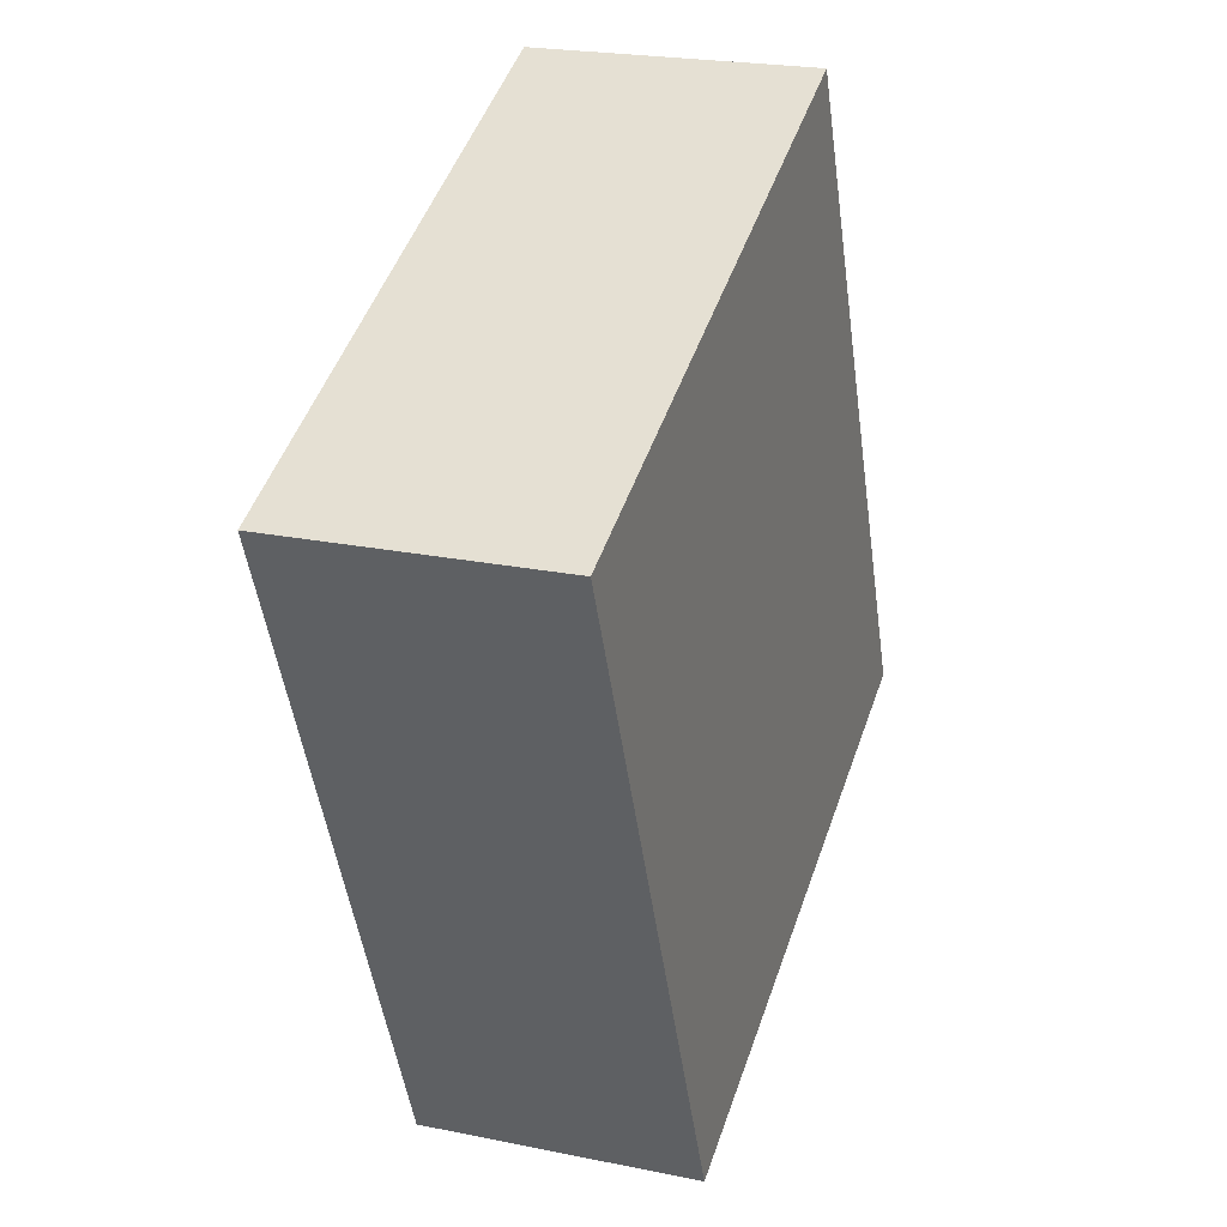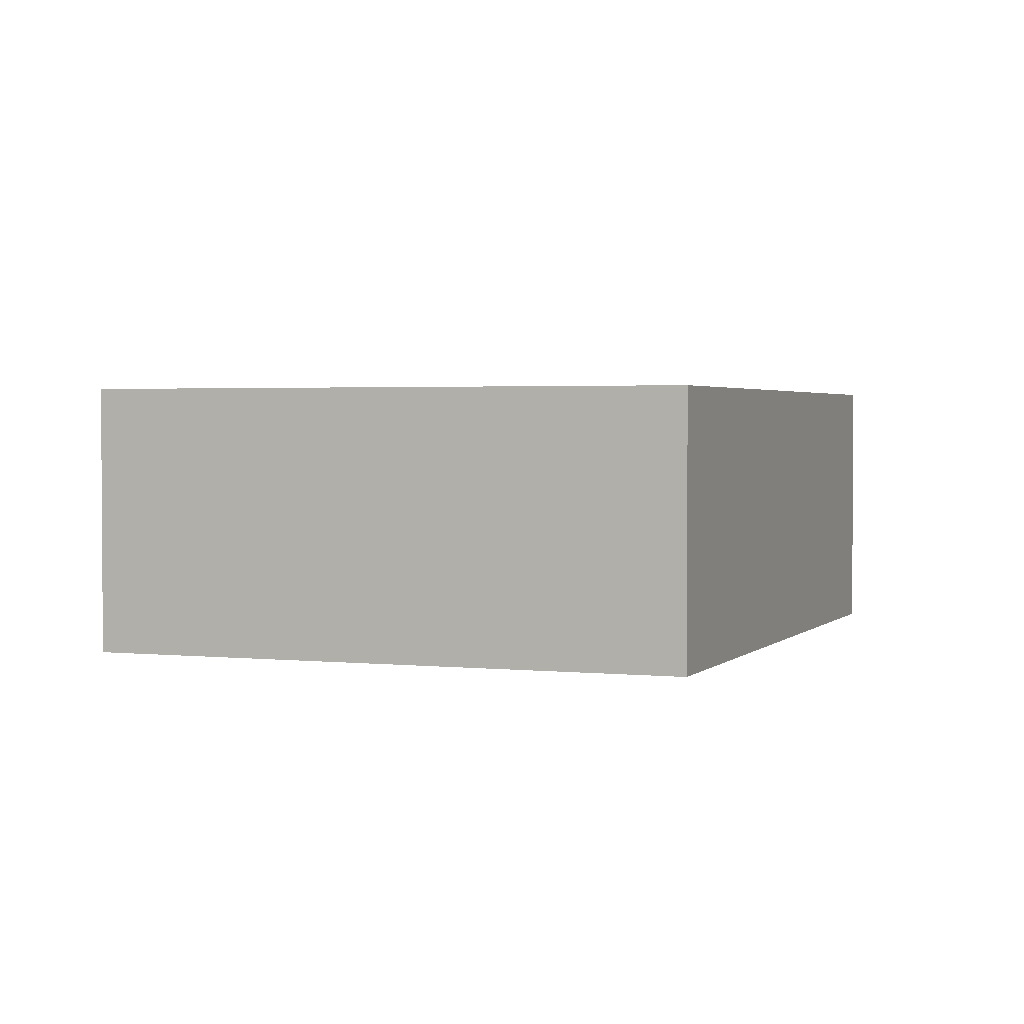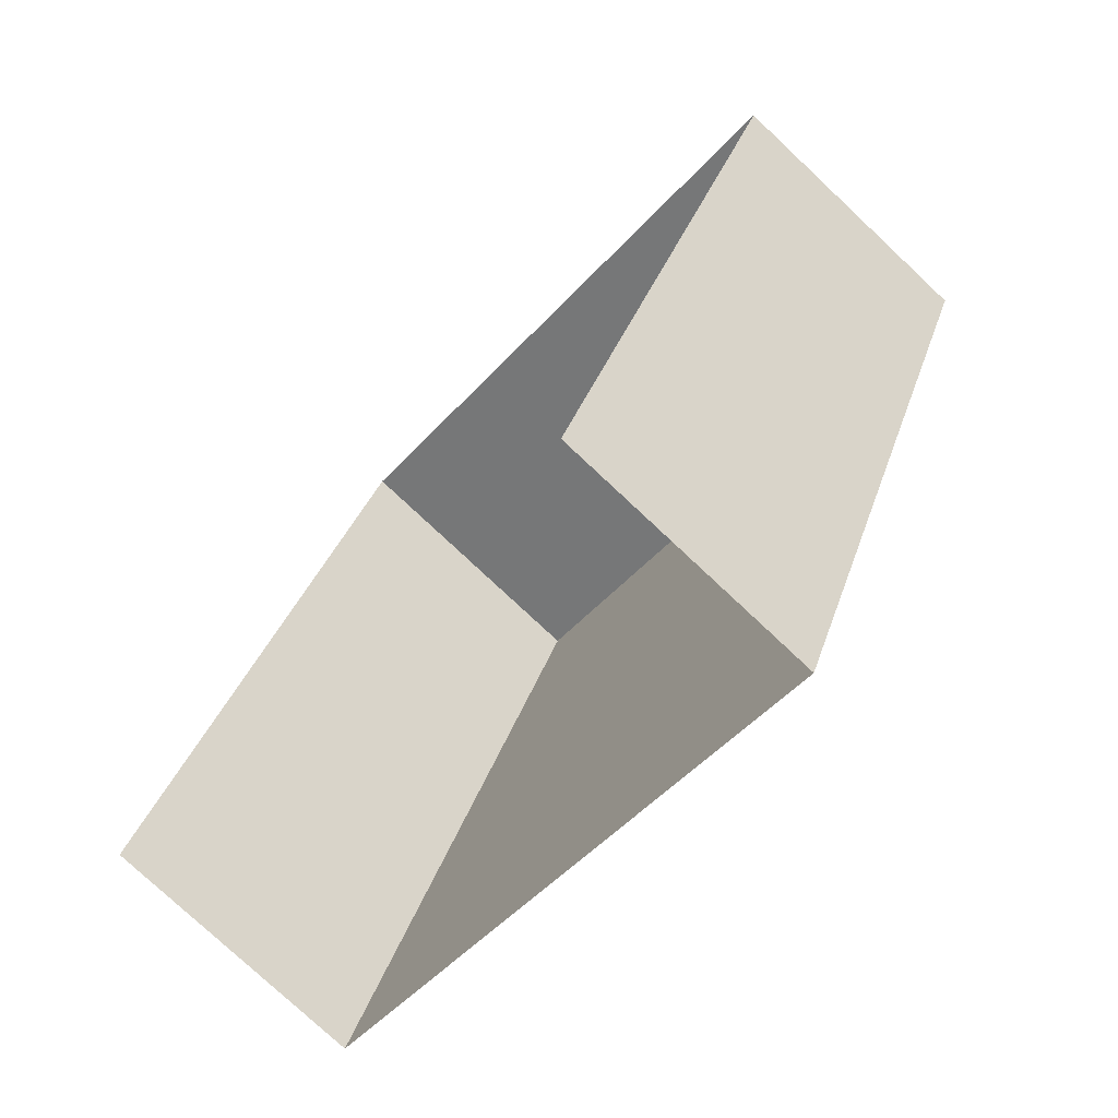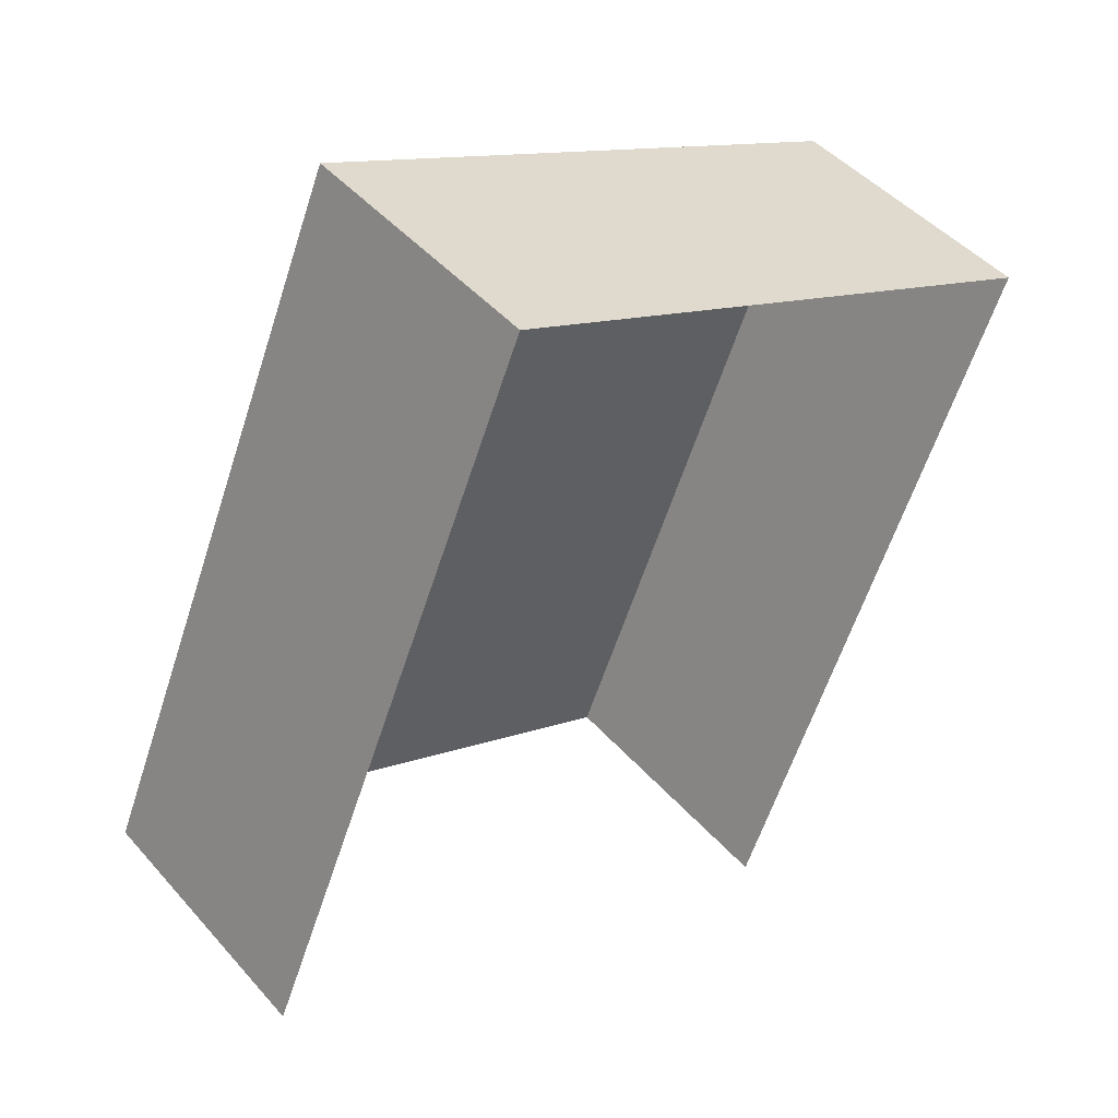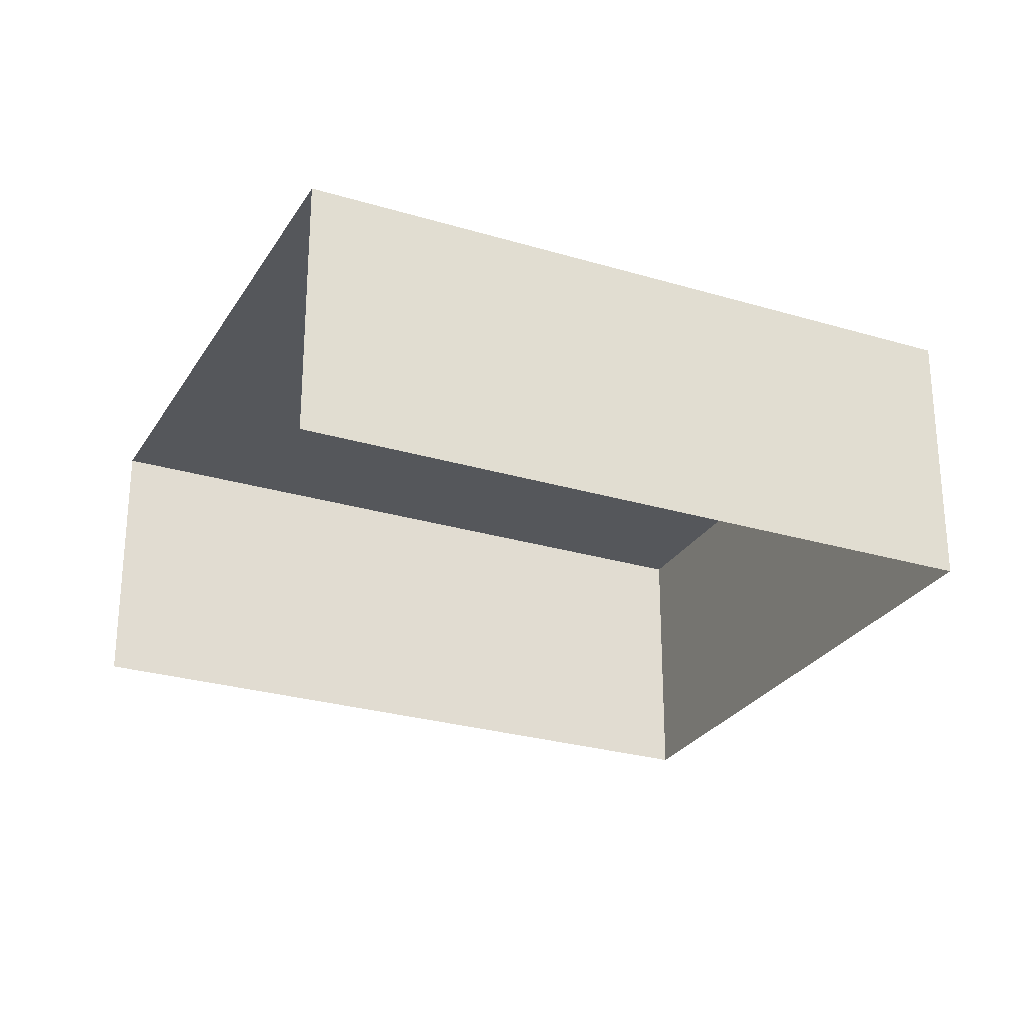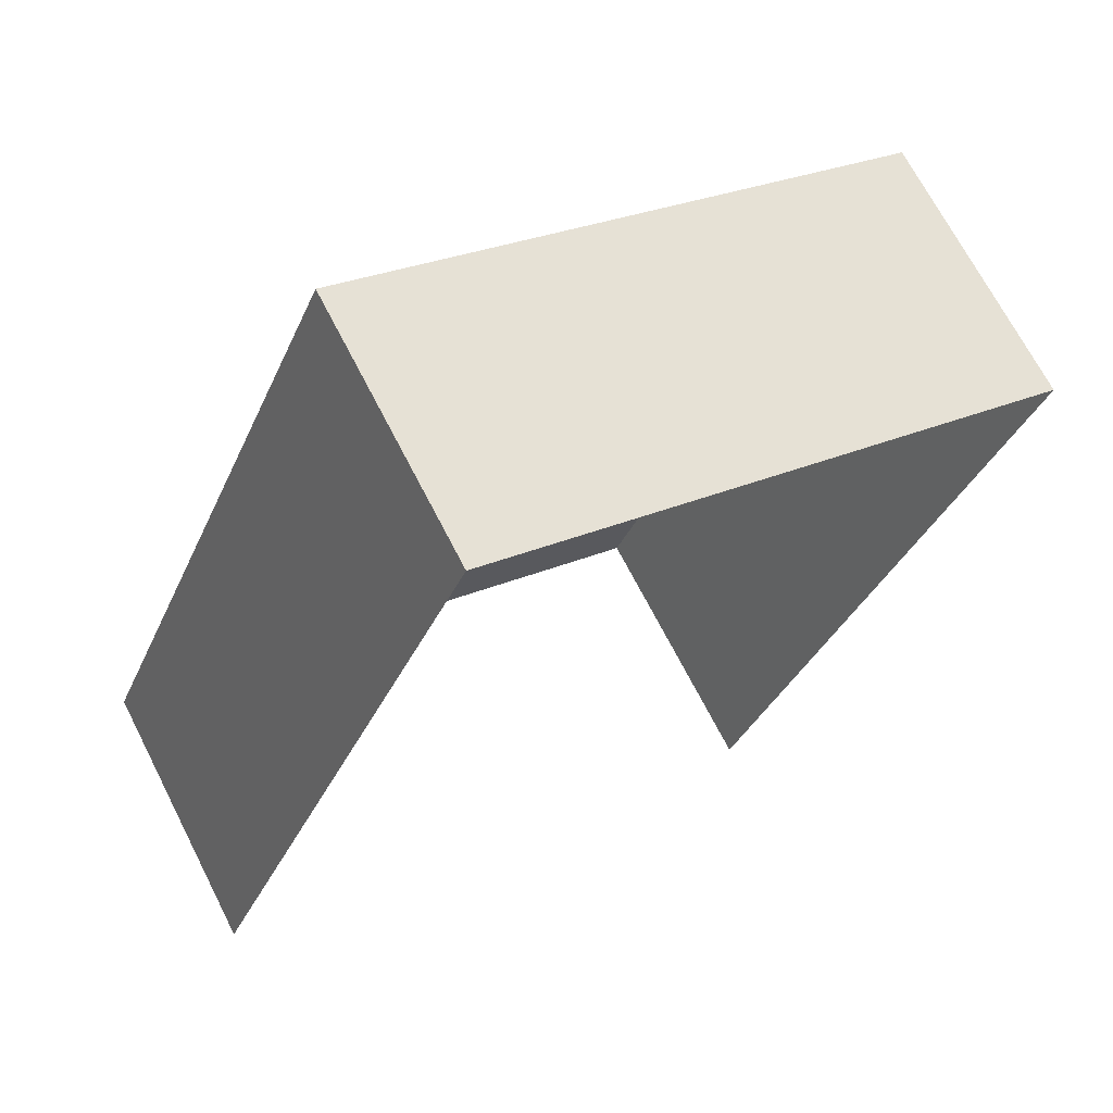
<metadata>
{"format":"obj","ext":"obj","renderer":"f3d","projection":"perspective","resolution":1024,"background":"white","views":[{"elev":22.4,"azim":-70.3,"up":"+Y"},{"elev":2.3,"azim":-136.3,"up":"+Z"},{"elev":-77.1,"azim":-133.1,"up":"+Y"},{"elev":45.6,"azim":141.6,"up":"+Y"},{"elev":-26.9,"azim":87.9,"up":"+Z"},{"elev":68.8,"azim":152.7,"up":"+Y"}]}
</metadata>
<code>
v -2.2e+05 -1.238e+05 37.49
v -2.2e+05 -1.238e+05 37.49
v -2.2e+05 -1.238e+05 37.49
v -2.2e+05 -1.238e+05 37.49
v -2.2e+05 -1.238e+05 39.91
v -2.2e+05 -1.238e+05 39.91
v -2.2e+05 -1.238e+05 39.91
v -2.2e+05 -1.238e+05 39.91
f 1 2 3
f 1 4 2
f 5 2 4
f 8 5 4
f 5 6 7
f 5 8 6
f 7 1 3
f 7 6 1
f 6 4 1
f 6 8 4
f 5 3 2
f 5 7 3

</code>
